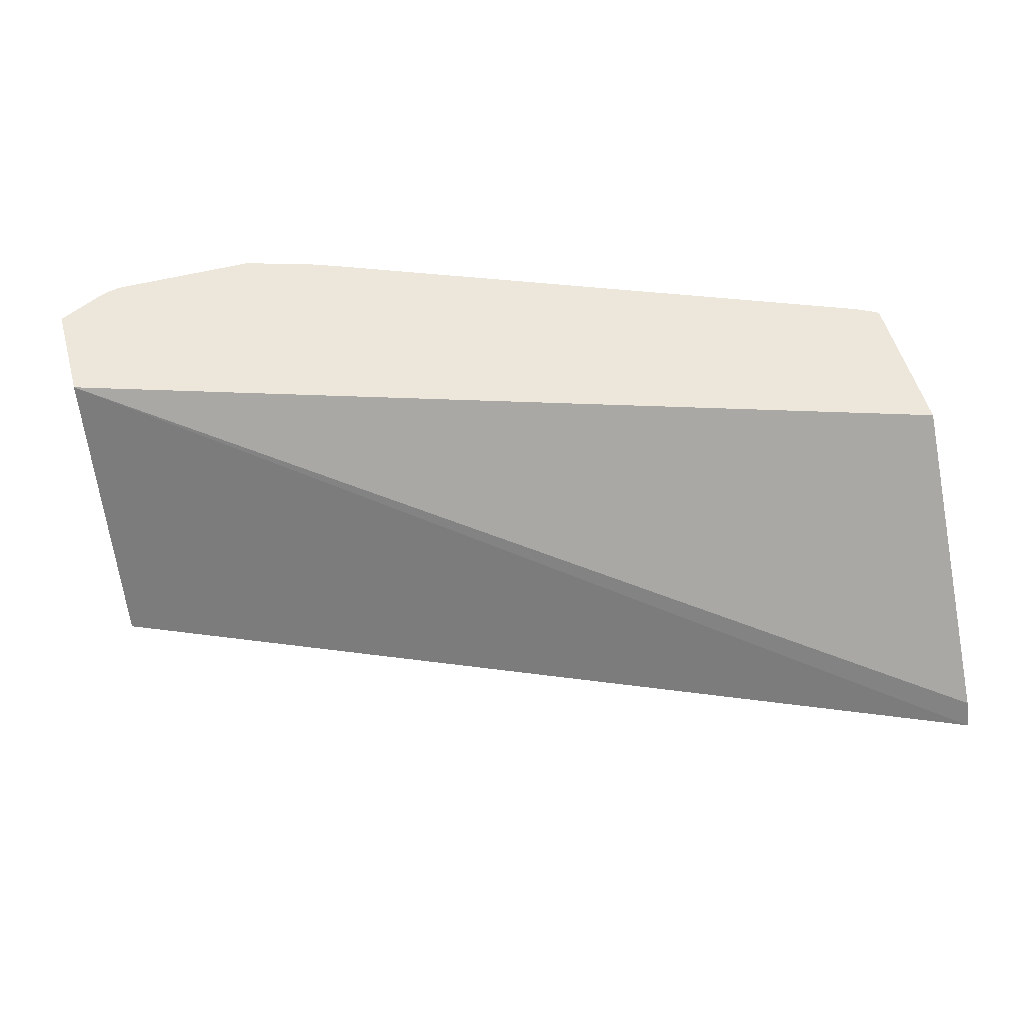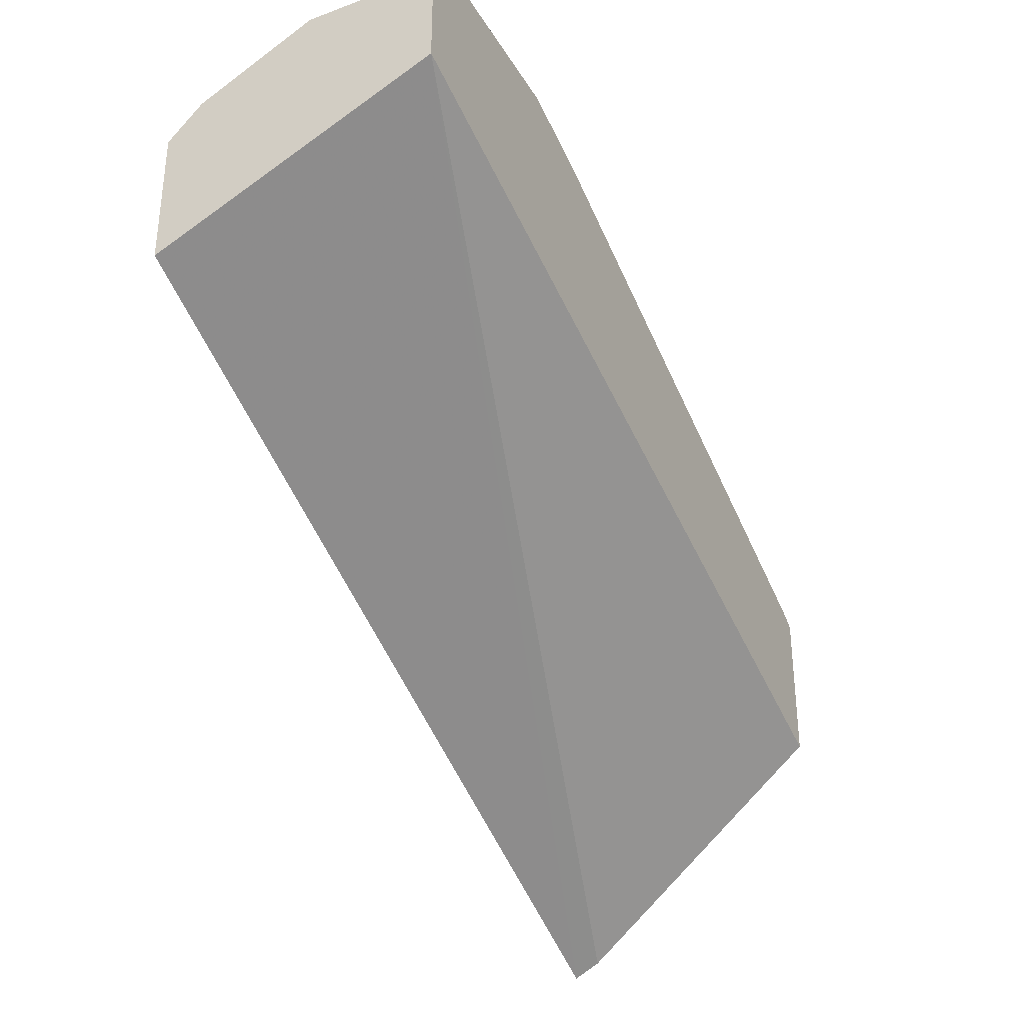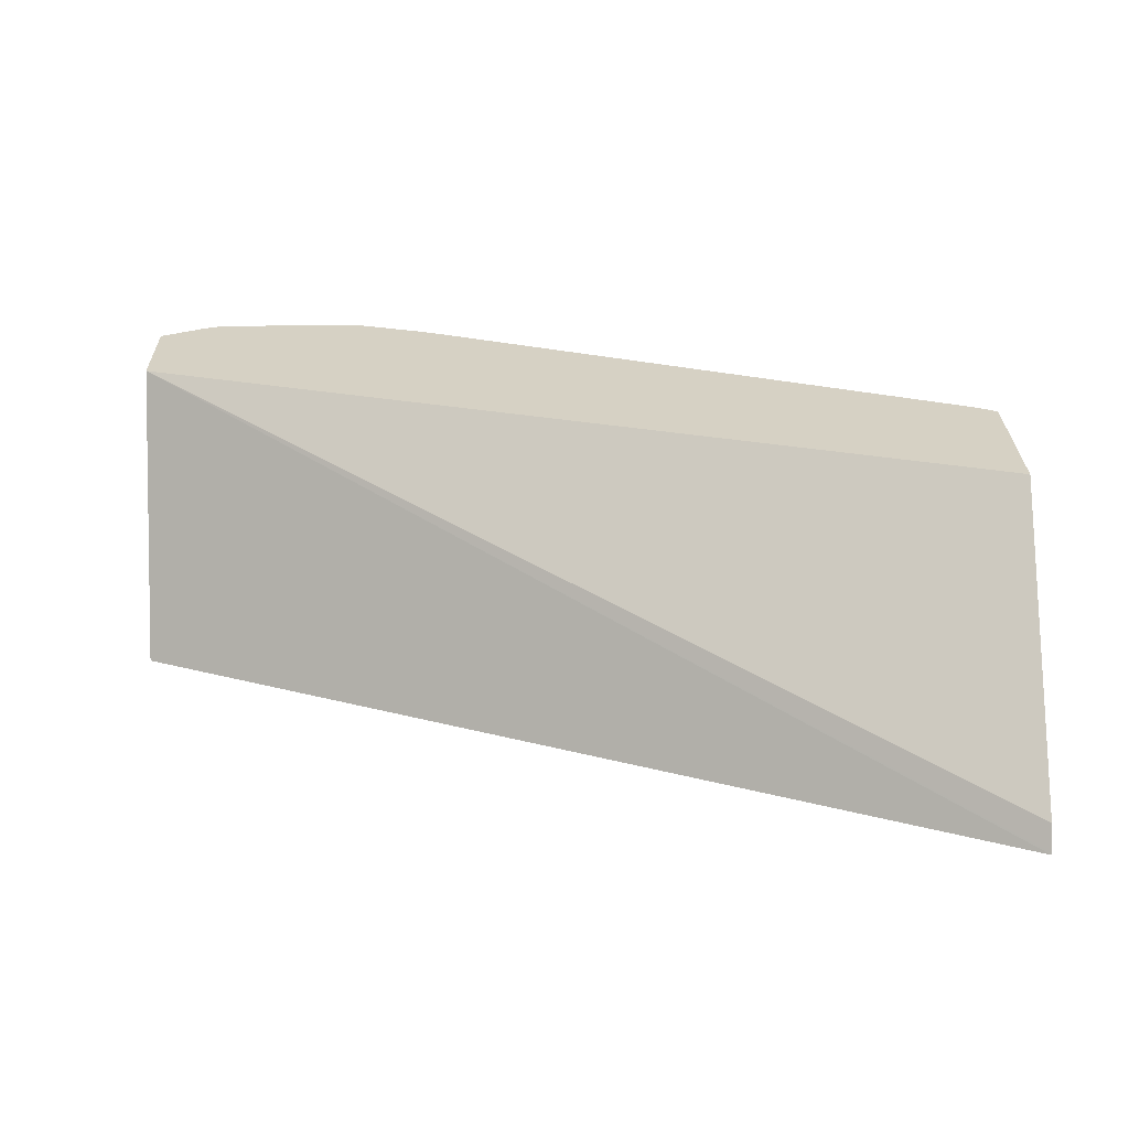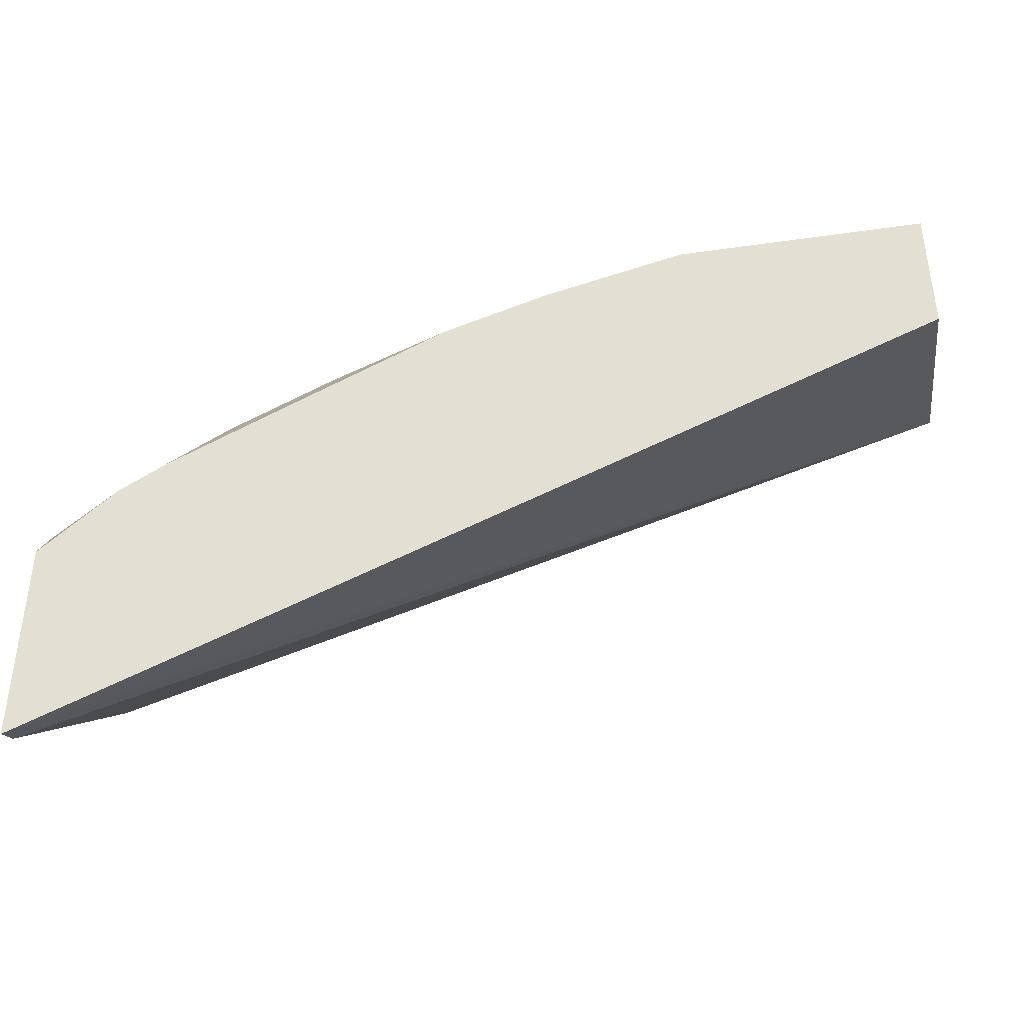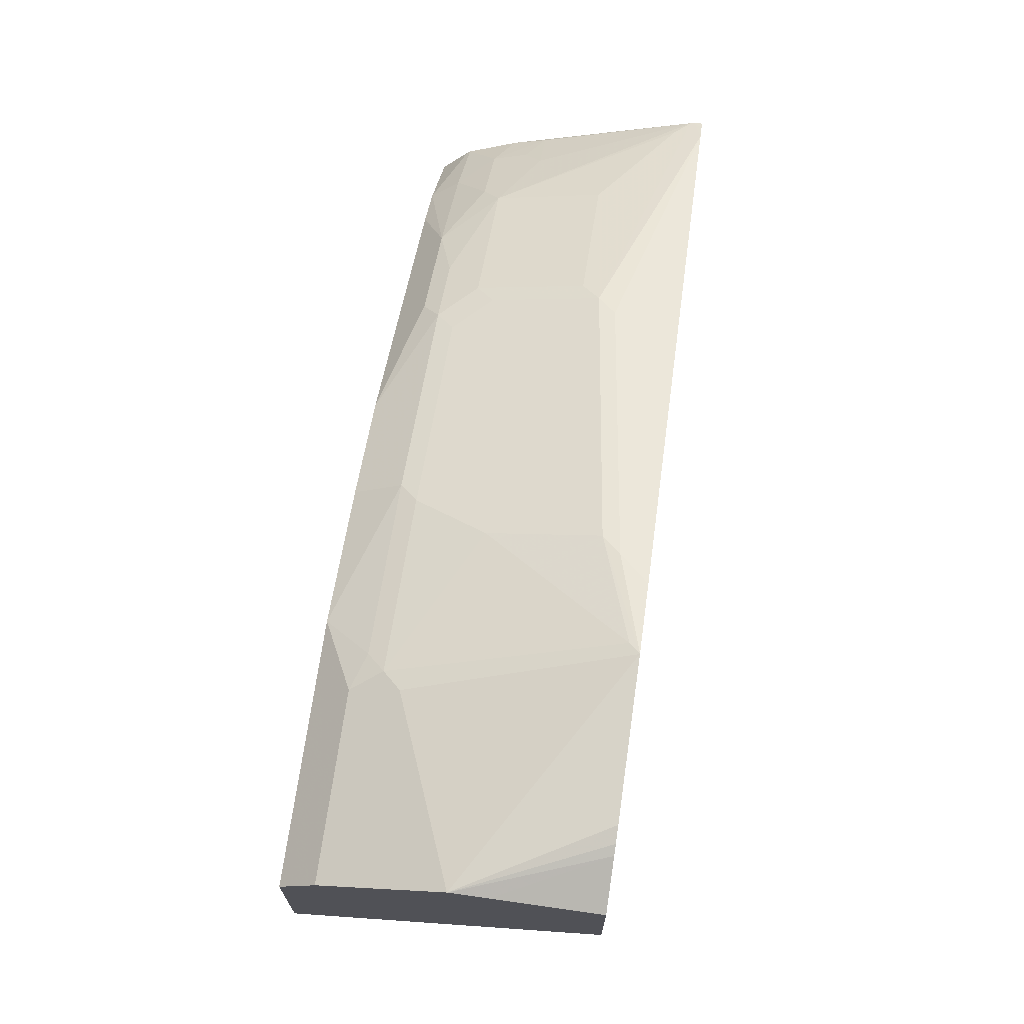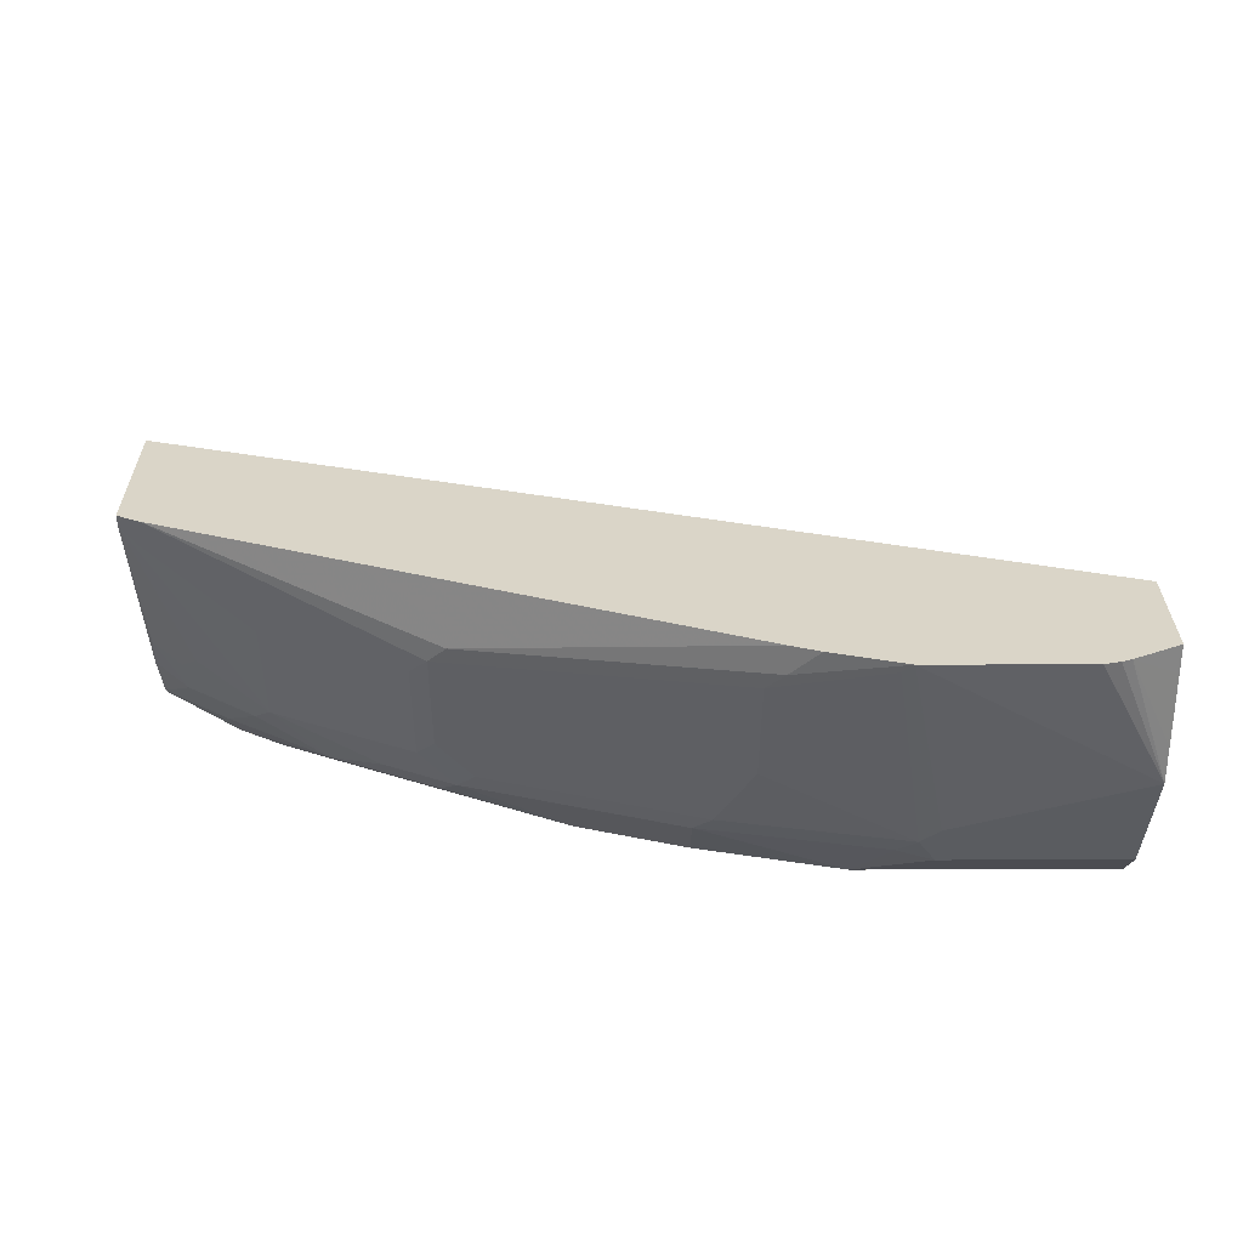
<metadata>
{"format":"obj","ext":"obj","renderer":"f3d","projection":"perspective","resolution":1024,"background":"white","views":[{"elev":52.8,"azim":164.7,"up":"+Y"},{"elev":-33.5,"azim":116.6,"up":"+Z"},{"elev":26.7,"azim":179.0,"up":"+Y"},{"elev":-41.4,"azim":9.9,"up":"+Z"},{"elev":70.0,"azim":98.1,"up":"+Z"},{"elev":29.3,"azim":-0.4,"up":"+Y"}]}
</metadata>
<code>
v -0.5176 -0.006494 0.5168
v -0.5176 -0.006494 0.6426
v -0.5176 -0.005316 0.5173
v -0.0002951 0.1584 0.8139
v -0.0002951 -0.006494 0.7394
v -0.5176 -0.005833 0.6437
v -0.4744 -0.006494 0.6821
v -0.5176 0.008997 0.5245
v -0.0002951 0.1584 0.8749
v -0.5176 0.1584 0.6484
v -0.0002951 -0.006494 0.8208
v -0.5176 0.009788 0.6661
v -0.4485 -0.006494 0.6983
v -0.4171 0.01017 0.7375
v -0.4781 0.01017 0.6969
v -0.5176 0.01137 0.6678
v -0.0002951 0.1424 0.8749
v -0.02648 0.1584 0.8886
v -0.5176 0.1584 0.739
v -0.0002951 0.01358 0.8409
v -0.1424 -0.006494 0.8208
v -0.4467 -0.006494 0.6991
v -0.4069 -0.006494 0.7193
v -0.3662 -0.006494 0.7396
v -0.356 0.01017 0.7681
v -0.3865 0.02036 0.7604
v -0.4476 0.04071 0.7401
v -0.4578 0.03052 0.7274
v -0.4984 0.03052 0.6969
v -0.5176 0.04071 0.6862
v -0.0002951 0.1017 0.8749
v -0.03189 0.1584 0.8908
v -0.0002951 0.08137 0.8748
v -0.5176 0.1538 0.7384
v -0.513 0.1584 0.7418
v -0.0002951 0.02694 0.8476
v -0.1018 0.01358 0.8409
v -0.1221 0.02036 0.8418
v -0.2238 0.02036 0.8215
v -0.2238 -0.006494 0.8004
v -0.2857 -0.006494 0.7796
v -0.3459 0.02036 0.7808
v -0.2848 -0.006494 0.7801
v -0.4069 0.04071 0.7604
v -0.4476 0.1017 0.7604
v -0.5086 0.1424 0.7401
v -0.5176 0.1514 0.7378
v -0.4883 0.06105 0.7197
v -0.4984 0.05087 0.707
v -0.5154 0.06105 0.6986
v -0.04071 0.1584 0.893
v -0.0002951 0.08108 0.8747
v -0.5042 0.1584 0.7463
v -0.0002951 0.04071 0.8545
v -0.1018 0.04071 0.8545
v -0.1119 0.03052 0.8494
v -0.2136 0.03052 0.8291
v -0.2747 0.03052 0.8088
v -0.3357 0.03052 0.7884
v -0.3662 0.04071 0.7808
v -0.3662 0.1017 0.8011
v -0.356 0.1119 0.8088
v -0.1265 0.1584 0.893
v -0.3459 0.1221 0.8138
v -0.1832 0.1584 0.8749
v -0.1323 0.1526 0.8901
v -0.1933 0.07122 0.8494
v -0.1933 0.1322 0.8698
v -0.356 0.05087 0.7884
v -0.1672 0.1584 0.8808
v -0.1832 0.1424 0.8749
f 34 47 53
f 34 53 35
f 36 54 55
f 32 51 33
f 33 51 52
f 36 55 37
f 38 57 39
f 37 56 38
f 38 56 57
f 39 43 40
f 39 57 58
f 30 50 47
f 39 58 42
f 37 55 56
f 29 48 49
f 25 43 42
f 29 49 50
f 39 42 43
f 21 39 40
f 24 41 25
f 25 42 26
f 25 41 43
f 26 44 27
f 29 50 30
f 26 42 60
f 27 45 46
f 27 46 47
f 27 47 48
f 27 48 28
f 27 44 45
f 28 48 29
f 26 60 44
f 42 59 69
f 62 68 64
f 42 58 59
f 57 68 58
f 58 68 62
f 58 62 69
f 58 69 59
f 60 69 62
f 60 62 61
f 57 67 68
f 63 70 71
f 63 68 66
f 64 68 71
f 64 71 65
f 65 71 70
f 66 68 67
f 21 38 39
f 63 71 68
f 42 69 60
f 56 67 57
f 56 63 66
f 44 60 45
f 45 47 46
f 45 60 61
f 45 61 62
f 45 62 47
f 47 50 48
f 56 66 67
f 47 62 53
f 51 63 52
f 52 63 55
f 52 55 54
f 53 62 64
f 53 64 65
f 55 63 56
f 48 50 49
f 21 37 38
f 14 23 24
f 19 34 35
f 4 36 20
f 4 54 36
f 4 52 54
f 4 33 52
f 4 31 33
f 4 17 31
f 4 9 17
f 3 8 4
f 2 7 6
f 1 7 2
f 1 13 7
f 1 22 13
f 1 23 22
f 1 24 23
f 1 41 24
f 1 43 41
f 1 40 43
f 1 2 6
f 1 6 12
f 1 12 16
f 1 16 30
f 1 30 47
f 1 47 34
f 4 20 11
f 1 34 19
f 1 8 3
f 1 3 4
f 1 4 5
f 1 5 11
f 1 11 21
f 1 21 40
f 1 10 8
f 4 11 5
f 1 19 10
f 4 10 19
f 4 8 10
f 18 33 31
f 18 32 33
f 17 18 31
f 16 29 30
f 15 28 29
f 14 22 23
f 14 28 15
f 14 27 28
f 14 26 27
f 14 25 26
f 14 24 25
f 20 36 37
f 13 22 14
f 11 37 21
f 15 29 16
f 9 18 17
f 11 20 37
f 4 35 53
f 4 53 65
f 4 19 35
f 4 70 63
f 4 63 51
f 4 51 32
f 4 65 70
f 4 32 18
f 4 18 9
f 6 7 12
f 7 13 14
f 7 14 15
f 7 15 16
f 7 16 12

</code>
